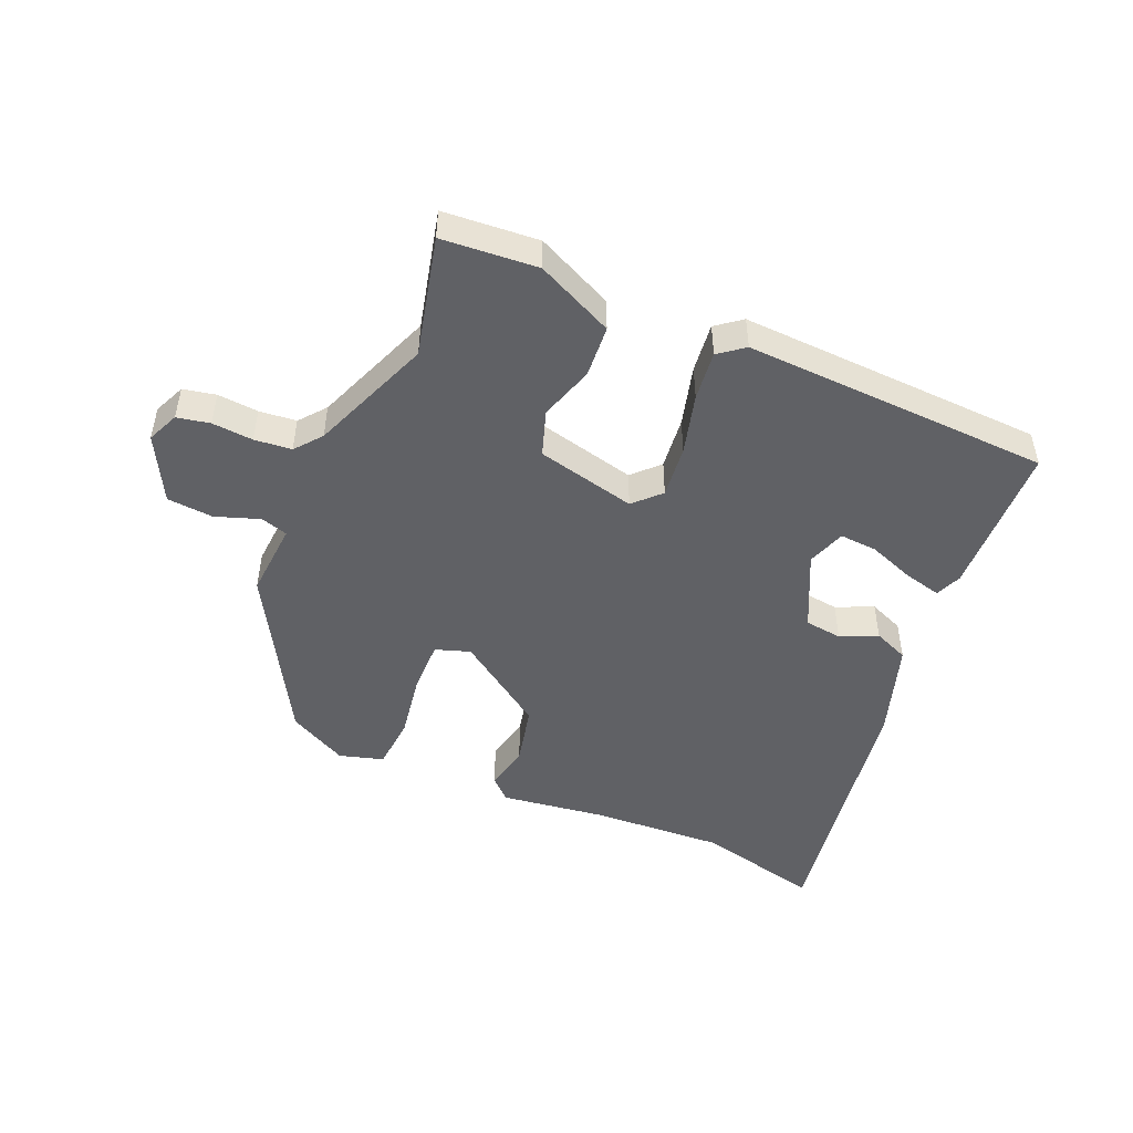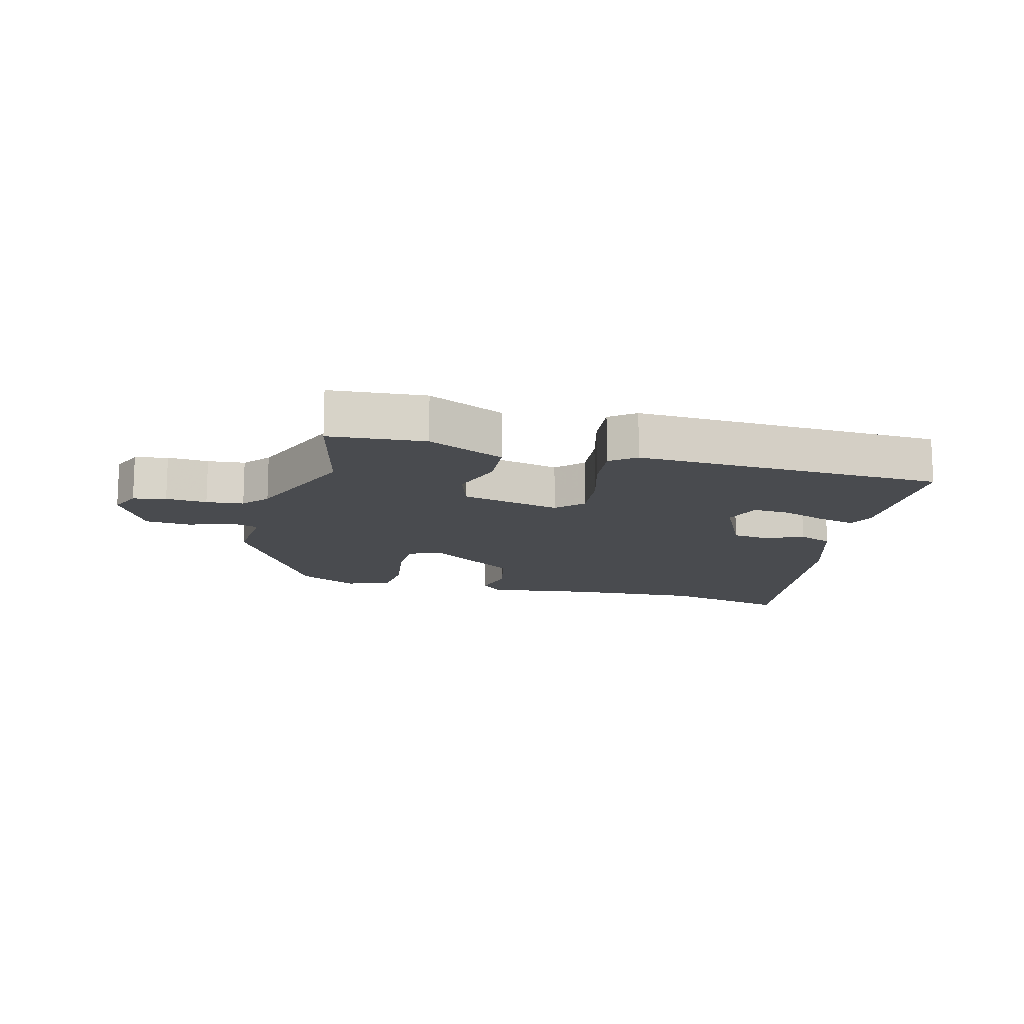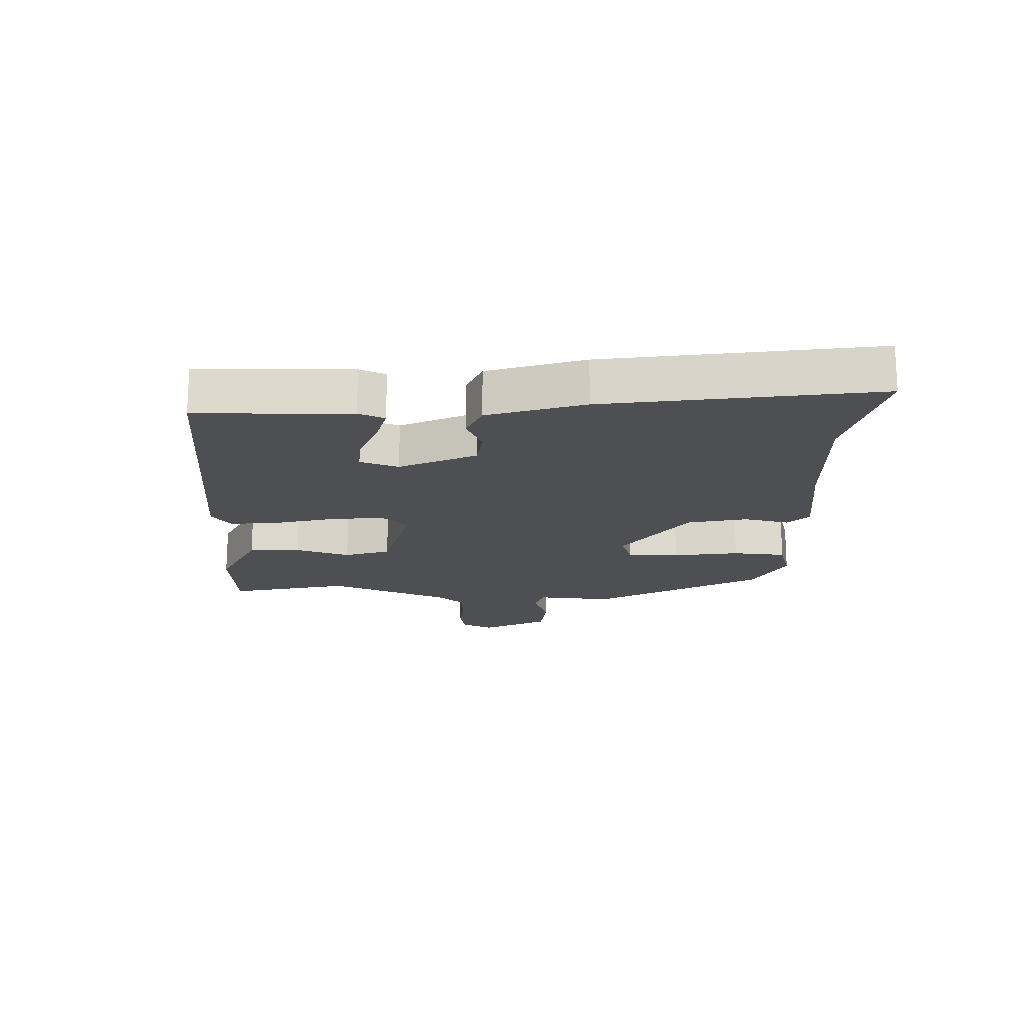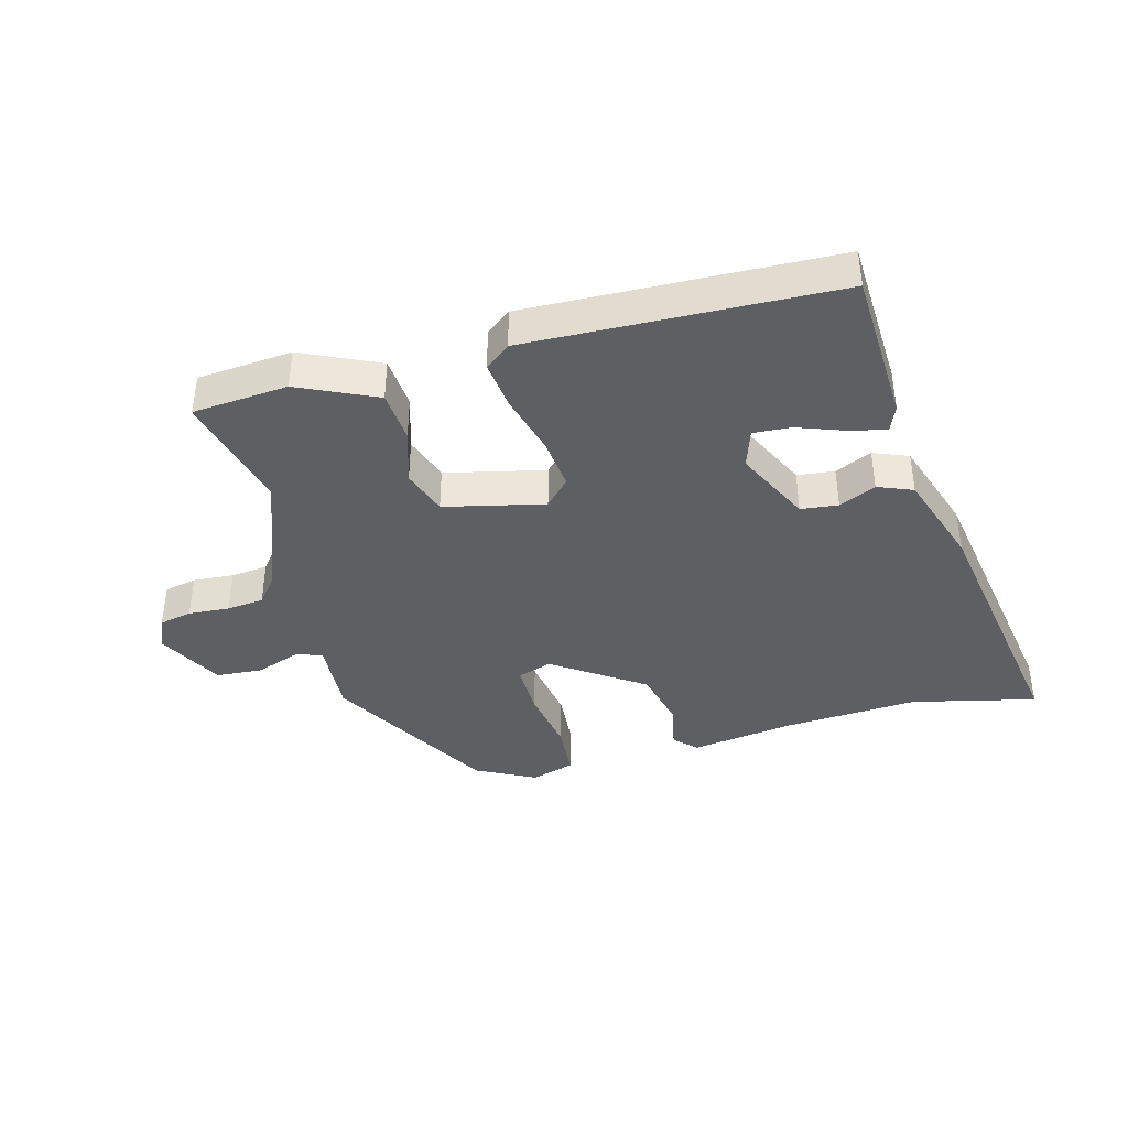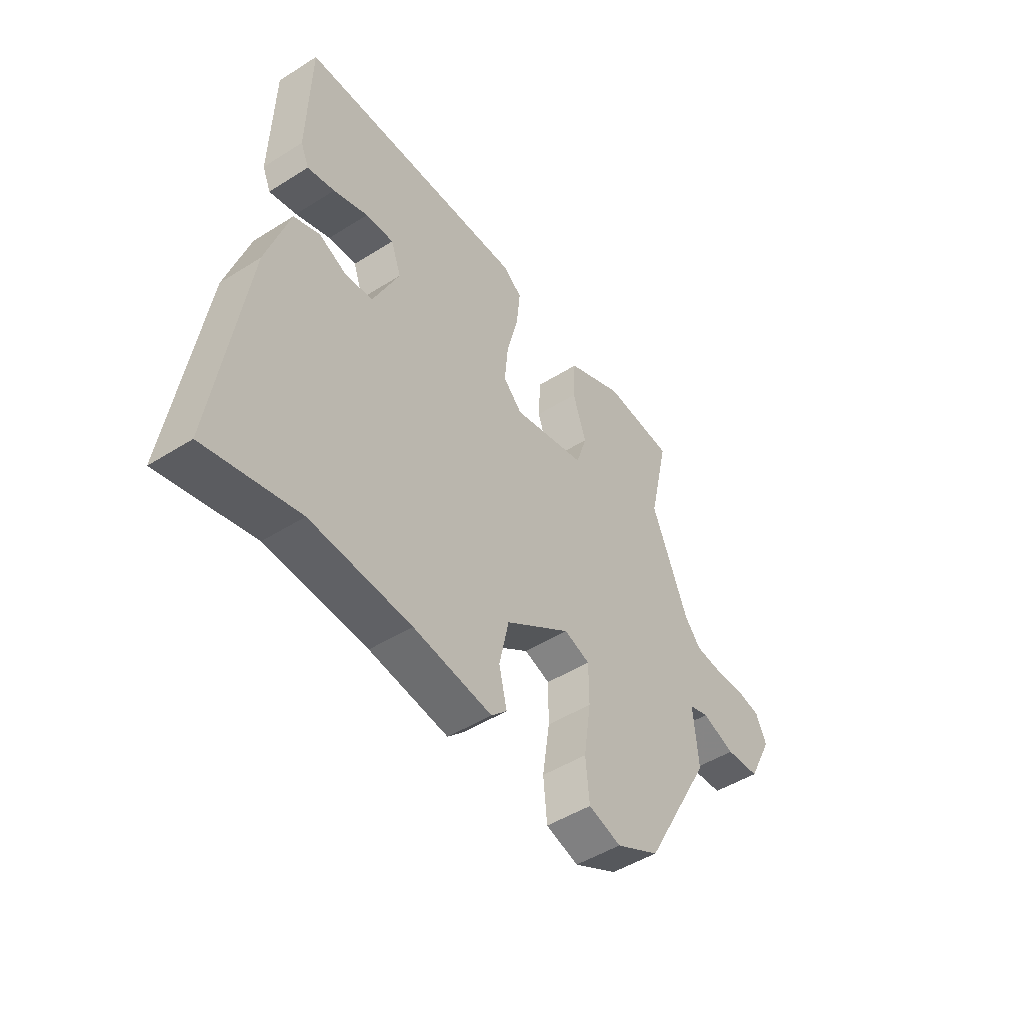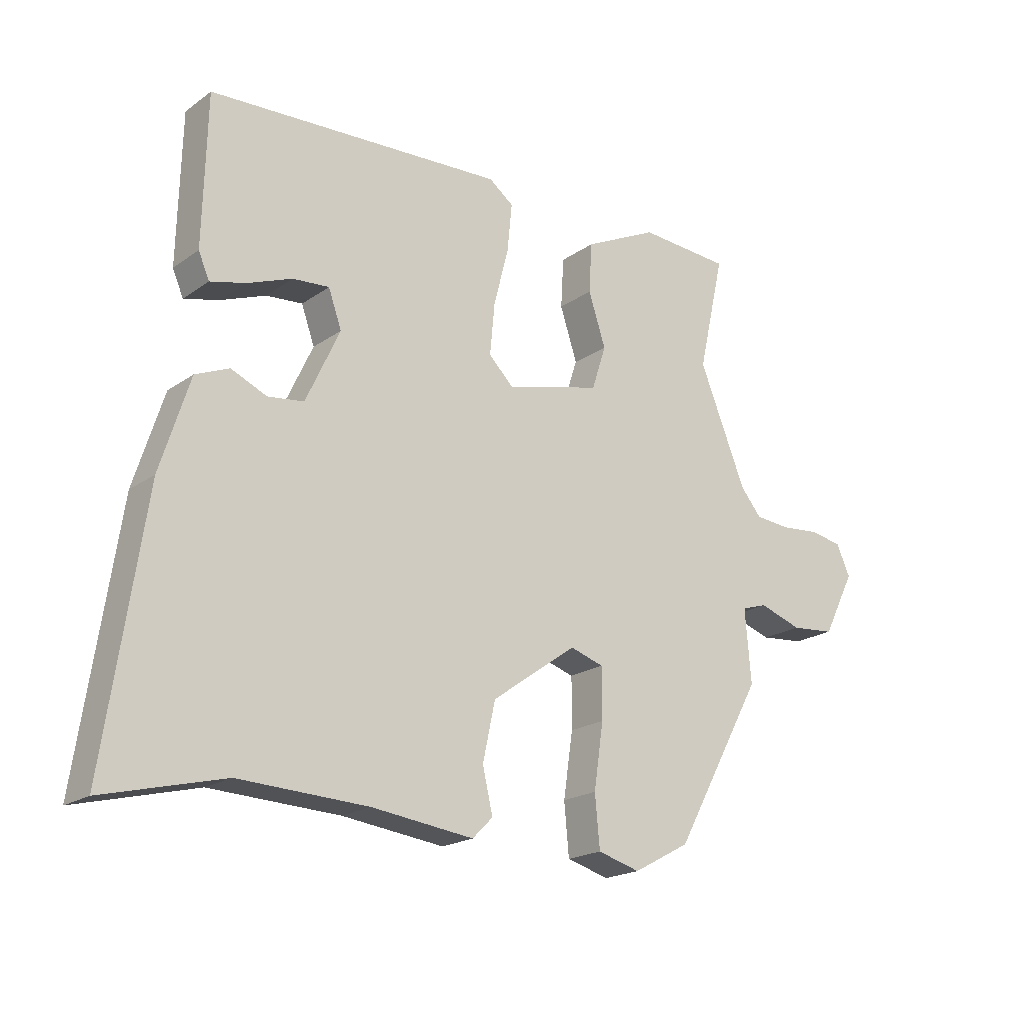
<metadata>
{"format":"obj","ext":"obj","renderer":"f3d","projection":"perspective","resolution":1024,"background":"white","views":[{"elev":-48.4,"azim":-22.5,"up":"+Y"},{"elev":-13.8,"azim":-13.9,"up":"+Y"},{"elev":-17.9,"azim":88.4,"up":"+Y"},{"elev":-39.9,"azim":16.2,"up":"+Y"},{"elev":-48.6,"azim":125.1,"up":"+Z"},{"elev":-19.8,"azim":141.9,"up":"+Z"}]}
</metadata>
<code>
v 0.469 0.07 0.5
v 0.475 0.07 0.251
v 0.457 0.07 0.209
v 0.398 0.07 0.224
v 0.323 0.07 0.253
v 0.262 0.07 0.258
v 0.24 0.07 0.196
v 0.297 0.07 0.073
v 0.357 0.07 0.065
v 0.417 0.07 0.091
v 0.473 0.07 0.067
v 0.522 0.07 -0.088
v 0.586 0.07 -0.522
v 0.386 0.07 -0.471
v 0.17 0.07 -0.48
v 0 0.07 -0.501
v -0.034 0.07 -0.467
v -0.017 0.07 -0.394
v -0.038 0.07 -0.297
v -0.181 0.07 -0.195
v -0.237 0.07 -0.213
v -0.237 0.07 -0.297
v -0.221 0.07 -0.405
v -0.229 0.07 -0.491
v -0.3 0.07 -0.511
v -0.395 0.07 -0.46
v -0.545 0.07 -0.189
v -0.535 0.07 -0.067
v -0.578 0.07 -0.053
v -0.65 0.07 -0.077
v -0.724 0.07 -0.07
v -0.778 0.07 0.036
v -0.755 0.07 0.087
v -0.702 0.07 0.097
v -0.636 0.07 0.091
v -0.576 0.07 0.096
v -0.541 0.07 0.138
v -0.462 0.07 0.333
v -0.506 0.07 0.527
v -0.352 0.07 0.537
v -0.228 0.07 0.477
v -0.223 0.07 0.393
v -0.252 0.07 0.305
v -0.228 0.07 0.231
v -0.068 0.07 0.191
v -0.027 0.07 0.232
v -0.035 0.07 0.317
v -0.06 0.07 0.415
v -0.068 0.07 0.495
v -0.027 0.07 0.526
v 0.469 0 0.5
v 0.475 0 0.251
v 0.457 0 0.209
v 0.398 0 0.224
v 0.323 0 0.253
v 0.262 0 0.258
v 0.24 0 0.196
v 0.297 0 0.073
v 0.357 0 0.065
v 0.417 0 0.091
v 0.473 0 0.067
v 0.522 0 -0.088
v 0.586 0 -0.522
v 0.386 0 -0.471
v 0.17 0 -0.48
v 0 0 -0.501
v -0.034 0 -0.467
v -0.017 0 -0.394
v -0.038 0 -0.297
v -0.181 0 -0.195
v -0.237 0 -0.213
v -0.237 0 -0.297
v -0.221 0 -0.405
v -0.229 0 -0.491
v -0.3 0 -0.511
v -0.395 0 -0.46
v -0.545 0 -0.189
v -0.535 0 -0.067
v -0.578 0 -0.053
v -0.65 0 -0.077
v -0.724 0 -0.07
v -0.778 0 0.036
v -0.755 0 0.087
v -0.702 0 0.097
v -0.636 0 0.091
v -0.576 0 0.096
v -0.541 0 0.138
v -0.462 0 0.333
v -0.506 0 0.527
v -0.352 0 0.537
v -0.228 0 0.477
v -0.223 0 0.393
v -0.252 0 0.305
v -0.228 0 0.231
v -0.068 0 0.191
v -0.027 0 0.232
v -0.035 0 0.317
v -0.06 0 0.415
v -0.068 0 0.495
v -0.027 0 0.526
f 47 48 49 50
f 46 47 50 1
f 45 46 1
f 40 41 42 43
f 38 39 40 43
f 37 38 43 44
f 36 37 44 45
f 32 33 34 35
f 32 35 36
f 29 30 31 32
f 28 29 32 36
f 25 26 27 28
f 22 23 24 25
f 21 22 25 28
f 20 21 28 36
f 15 16 17 18
f 14 15 18 19
f 9 10 11 12
f 8 9 12 13
f 2 3 4 5
f 2 5 6
f 1 2 6
f 45 1 6
f 19 20 36 45
f 19 45 6 7
f 8 13 14 19
f 7 8 19
f 100 99 98 97
f 51 100 97 96
f 51 96 95
f 93 92 91 90
f 93 90 89 88
f 94 93 88 87
f 95 94 87 86
f 85 84 83 82
f 86 85 82
f 82 81 80 79
f 86 82 79 78
f 78 77 76 75
f 75 74 73 72
f 78 75 72 71
f 86 78 71 70
f 68 67 66 65
f 69 68 65 64
f 62 61 60 59
f 63 62 59 58
f 55 54 53 52
f 56 55 52
f 56 52 51
f 56 51 95
f 95 86 70 69
f 57 56 95 69
f 69 64 63 58
f 69 58 57
f 1 51 52 2
f 2 52 53 3
f 3 53 54 4
f 4 54 55 5
f 5 55 56 6
f 6 56 57 7
f 7 57 58 8
f 8 58 59 9
f 9 59 60 10
f 10 60 61 11
f 11 61 62 12
f 12 62 63 13
f 13 63 64 14
f 14 64 65 15
f 15 65 66 16
f 16 66 67 17
f 17 67 68 18
f 18 68 69 19
f 19 69 70 20
f 20 70 71 21
f 21 71 72 22
f 22 72 73 23
f 23 73 74 24
f 24 74 75 25
f 25 75 76 26
f 26 76 77 27
f 27 77 78 28
f 28 78 79 29
f 29 79 80 30
f 30 80 81 31
f 31 81 82 32
f 32 82 83 33
f 33 83 84 34
f 34 84 85 35
f 35 85 86 36
f 36 86 87 37
f 37 87 88 38
f 38 88 89 39
f 39 89 90 40
f 40 90 91 41
f 41 91 92 42
f 42 92 93 43
f 43 93 94 44
f 44 94 95 45
f 45 95 96 46
f 46 96 97 47
f 47 97 98 48
f 48 98 99 49
f 49 99 100 50
f 50 100 51 1

</code>
